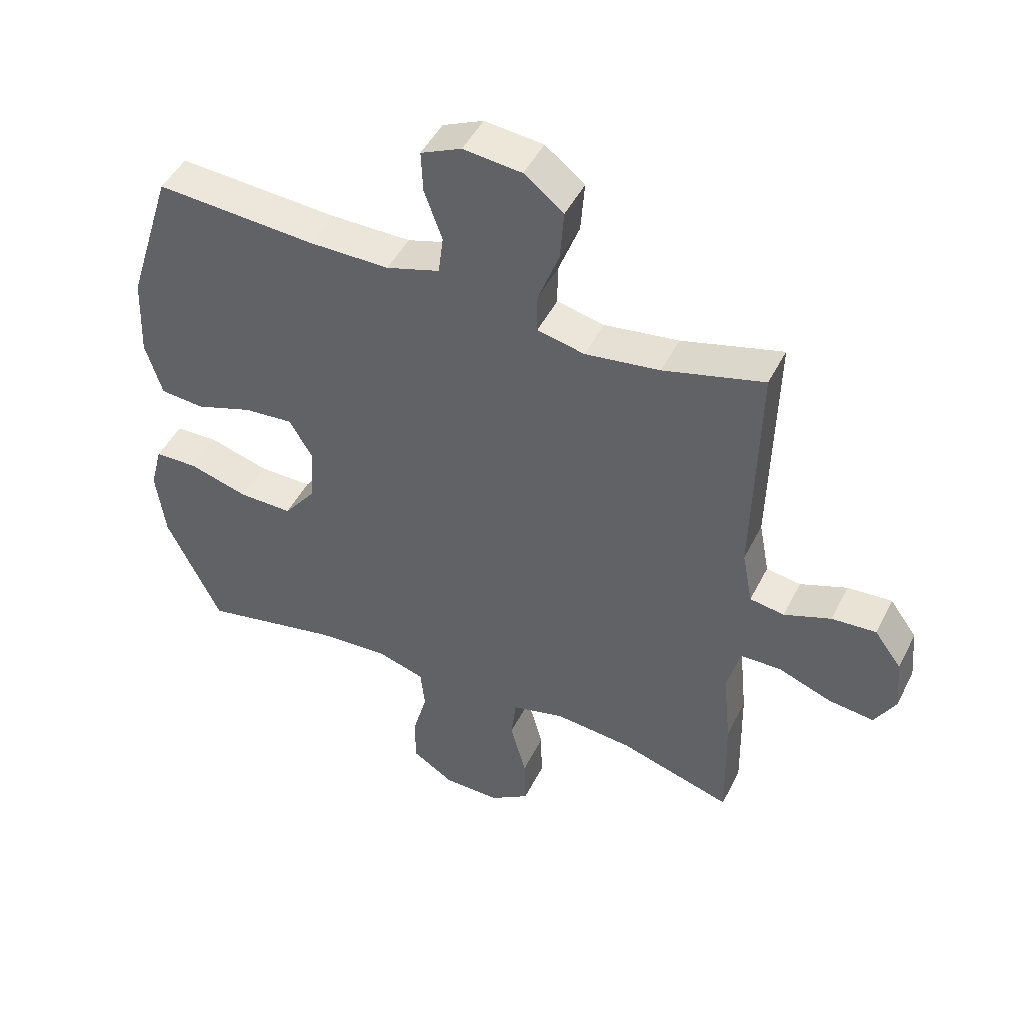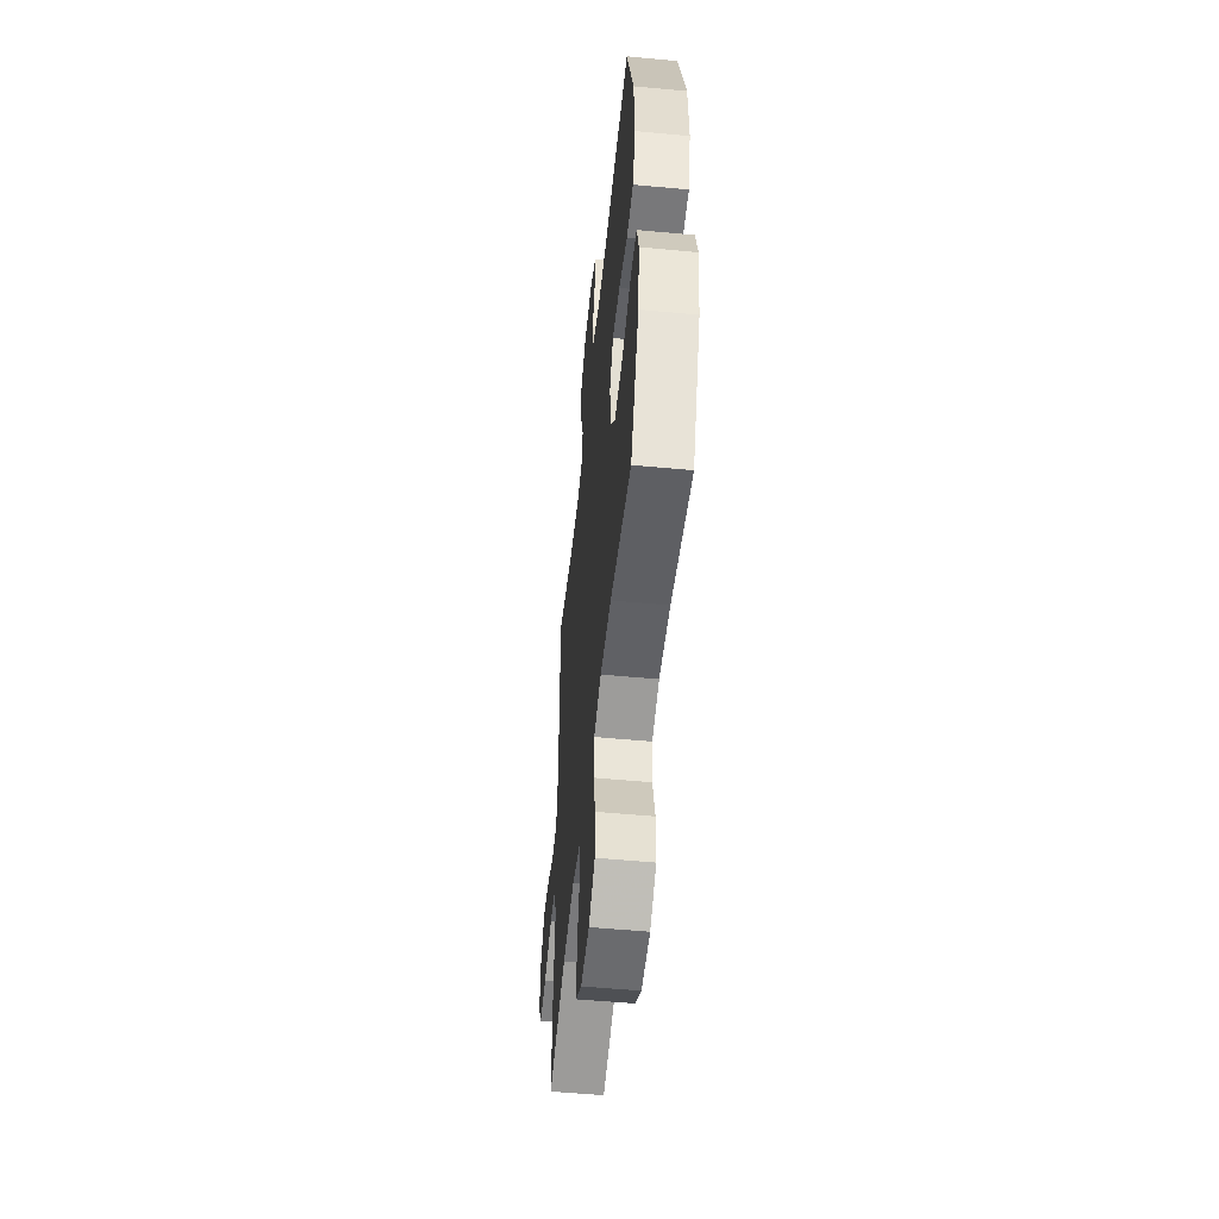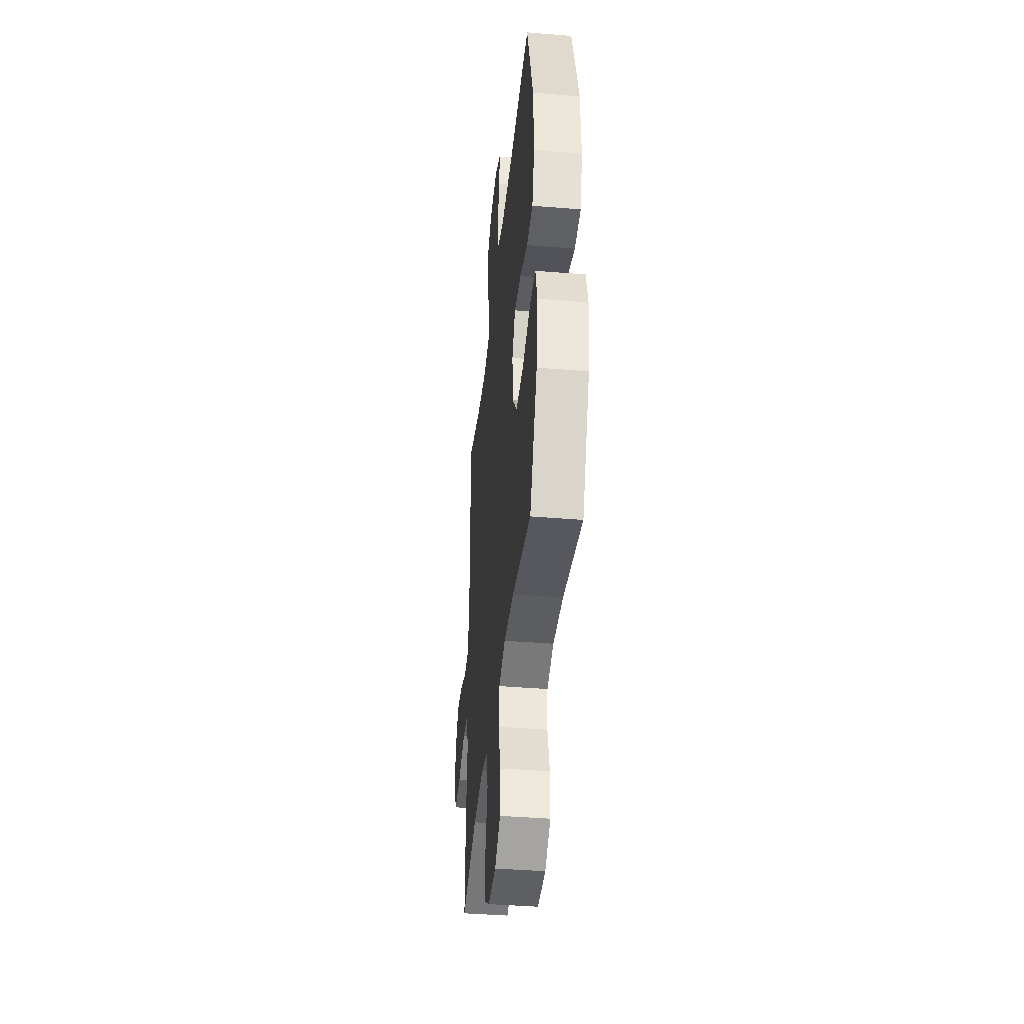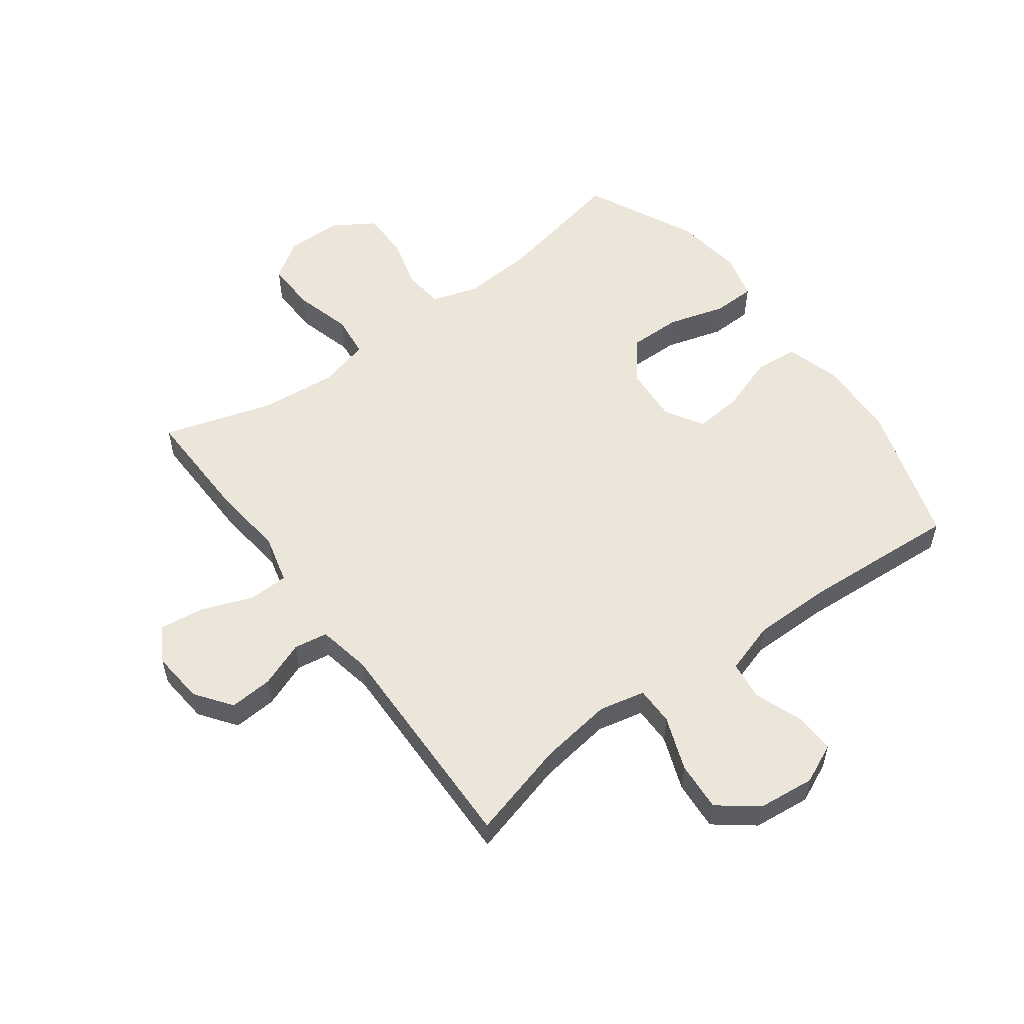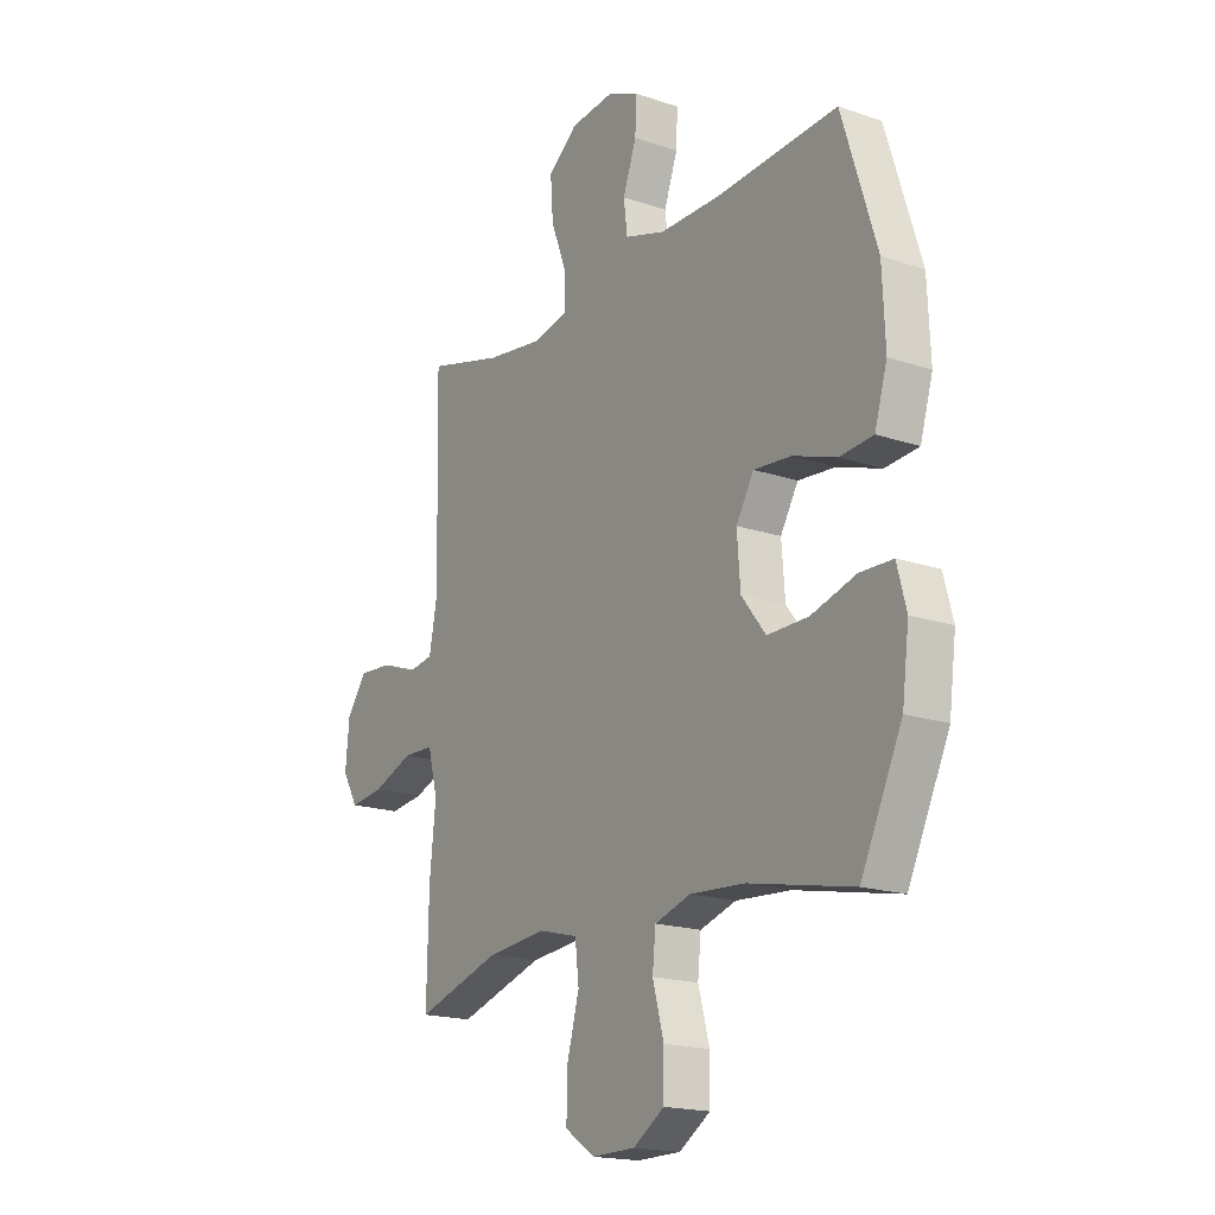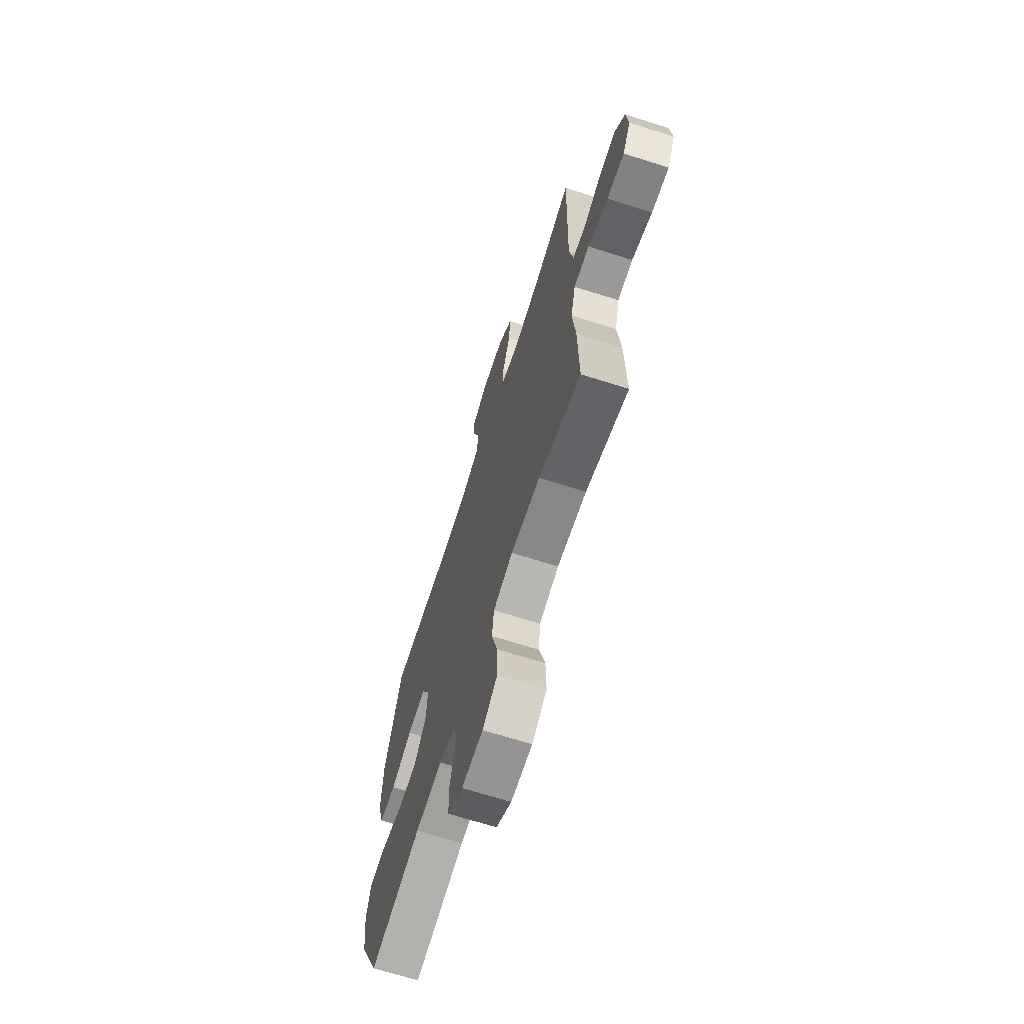
<metadata>
{"format":"obj","ext":"obj","renderer":"f3d","projection":"perspective","resolution":1024,"background":"white","views":[{"elev":47.0,"azim":-154.3,"up":"+Z"},{"elev":-52.8,"azim":84.2,"up":"+Z"},{"elev":-40.4,"azim":84.2,"up":"+Z"},{"elev":55.3,"azim":-36.5,"up":"+Y"},{"elev":-18.1,"azim":56.7,"up":"+Z"},{"elev":-67.7,"azim":-107.7,"up":"+Z"}]}
</metadata>
<code>
v 0.5 0.07 -0.5
v 0.277 0.07 -0.454
v 0.16 0.07 -0.446
v 0.083 0.07 -0.47
v 0.076 0.07 -0.537
v 0.1 0.07 -0.625
v 0.099 0.07 -0.703
v 0.032 0.07 -0.746
v -0.061 0.07 -0.747
v -0.125 0.07 -0.704
v -0.123 0.07 -0.62
v -0.097 0.07 -0.525
v -0.105 0.07 -0.454
v -0.19 0.07 -0.432
v -0.317 0.07 -0.444
v -0.5 0.07 -0.5
v -0.496 0.07 -0.31
v -0.483 0.07 -0.185
v -0.504 0.07 -0.104
v -0.57 0.07 -0.102
v -0.657 0.07 -0.135
v -0.731 0.07 -0.144
v -0.765 0.07 -0.085
v -0.757 0.07 0.002
v -0.713 0.07 0.062
v -0.641 0.07 0.057
v -0.565 0.07 0.028
v -0.509 0.07 0.037
v -0.492 0.07 0.126
v -0.5 0.07 0.5
v -0.337 0.07 0.456
v -0.216 0.07 0.439
v -0.139 0.07 0.456
v -0.139 0.07 0.52
v -0.173 0.07 0.61
v -0.179 0.07 0.692
v -0.115 0.07 0.742
v -0.02 0.07 0.752
v 0.046 0.07 0.722
v 0.043 0.07 0.654
v 0.014 0.07 0.574
v 0.022 0.07 0.51
v 0.109 0.07 0.483
v 0.24 0.07 0.483
v 0.5 0.07 0.5
v 0.574 0.07 0.265
v 0.58 0.07 0.13
v 0.553 0.07 0.04
v 0.481 0.07 0.034
v 0.388 0.07 0.066
v 0.308 0.07 0.073
v 0.27 0.07 0.009
v 0.277 0.07 -0.085
v 0.329 0.07 -0.152
v 0.417 0.07 -0.151
v 0.513 0.07 -0.123
v 0.583 0.07 -0.125
v 0.603 0.07 -0.2
v 0.588 0.07 -0.315
v 0.5 0 -0.5
v 0.277 0 -0.454
v 0.16 0 -0.446
v 0.083 0 -0.47
v 0.076 0 -0.537
v 0.1 0 -0.625
v 0.099 0 -0.703
v 0.032 0 -0.746
v -0.061 0 -0.747
v -0.125 0 -0.704
v -0.123 0 -0.62
v -0.097 0 -0.525
v -0.105 0 -0.454
v -0.19 0 -0.432
v -0.317 0 -0.444
v -0.5 0 -0.5
v -0.496 0 -0.31
v -0.483 0 -0.185
v -0.504 0 -0.104
v -0.57 0 -0.102
v -0.657 0 -0.135
v -0.731 0 -0.144
v -0.765 0 -0.085
v -0.757 0 0.002
v -0.713 0 0.062
v -0.641 0 0.057
v -0.565 0 0.028
v -0.509 0 0.037
v -0.492 0 0.126
v -0.5 0 0.5
v -0.337 0 0.456
v -0.216 0 0.439
v -0.139 0 0.456
v -0.139 0 0.52
v -0.173 0 0.61
v -0.179 0 0.692
v -0.115 0 0.742
v -0.02 0 0.752
v 0.046 0 0.722
v 0.043 0 0.654
v 0.014 0 0.574
v 0.022 0 0.51
v 0.109 0 0.483
v 0.24 0 0.483
v 0.5 0 0.5
v 0.574 0 0.265
v 0.58 0 0.13
v 0.553 0 0.04
v 0.481 0 0.034
v 0.388 0 0.066
v 0.308 0 0.073
v 0.27 0 0.009
v 0.277 0 -0.085
v 0.329 0 -0.152
v 0.417 0 -0.151
v 0.513 0 -0.123
v 0.583 0 -0.125
v 0.603 0 -0.2
v 0.588 0 -0.315
f 58 59 1 2
f 55 56 57 58
f 54 55 58 2
f 53 54 2 3
f 52 53 3 4
f 47 48 49 50
f 47 50 51
f 44 45 46 47
f 43 44 47 51
f 42 43 51 52
f 38 39 40 41
f 38 41 42
f 37 38 42
f 34 35 36 37
f 33 34 37 42
f 29 30 31
f 28 29 31 32
f 24 25 26 27
f 22 23 24 27
f 20 21 22 27
f 19 20 27 28
f 18 19 28 32
f 15 16 17 18
f 14 15 18 32
f 9 10 11 12
f 9 12 13
f 8 9 13
f 5 6 7 8
f 4 5 8 13
f 33 42 52 4
f 14 32 33
f 4 13 14 33
f 61 60 118 117
f 117 116 115 114
f 61 117 114 113
f 62 61 113 112
f 63 62 112 111
f 109 108 107 106
f 110 109 106
f 106 105 104 103
f 110 106 103 102
f 111 110 102 101
f 100 99 98 97
f 101 100 97
f 101 97 96
f 96 95 94 93
f 101 96 93 92
f 90 89 88
f 91 90 88 87
f 86 85 84 83
f 86 83 82 81
f 86 81 80 79
f 87 86 79 78
f 91 87 78 77
f 77 76 75 74
f 91 77 74 73
f 71 70 69 68
f 72 71 68
f 72 68 67
f 67 66 65 64
f 72 67 64 63
f 63 111 101 92
f 92 91 73
f 92 73 72 63
f 1 60 61 2
f 2 61 62 3
f 3 62 63 4
f 4 63 64 5
f 5 64 65 6
f 6 65 66 7
f 7 66 67 8
f 8 67 68 9
f 9 68 69 10
f 10 69 70 11
f 11 70 71 12
f 12 71 72 13
f 13 72 73 14
f 14 73 74 15
f 15 74 75 16
f 16 75 76 17
f 17 76 77 18
f 18 77 78 19
f 19 78 79 20
f 20 79 80 21
f 21 80 81 22
f 22 81 82 23
f 23 82 83 24
f 24 83 84 25
f 25 84 85 26
f 26 85 86 27
f 27 86 87 28
f 28 87 88 29
f 29 88 89 30
f 30 89 90 31
f 31 90 91 32
f 32 91 92 33
f 33 92 93 34
f 34 93 94 35
f 35 94 95 36
f 36 95 96 37
f 37 96 97 38
f 38 97 98 39
f 39 98 99 40
f 40 99 100 41
f 41 100 101 42
f 42 101 102 43
f 43 102 103 44
f 44 103 104 45
f 45 104 105 46
f 46 105 106 47
f 47 106 107 48
f 48 107 108 49
f 49 108 109 50
f 50 109 110 51
f 51 110 111 52
f 52 111 112 53
f 53 112 113 54
f 54 113 114 55
f 55 114 115 56
f 56 115 116 57
f 57 116 117 58
f 58 117 118 59
f 59 118 60 1

</code>
